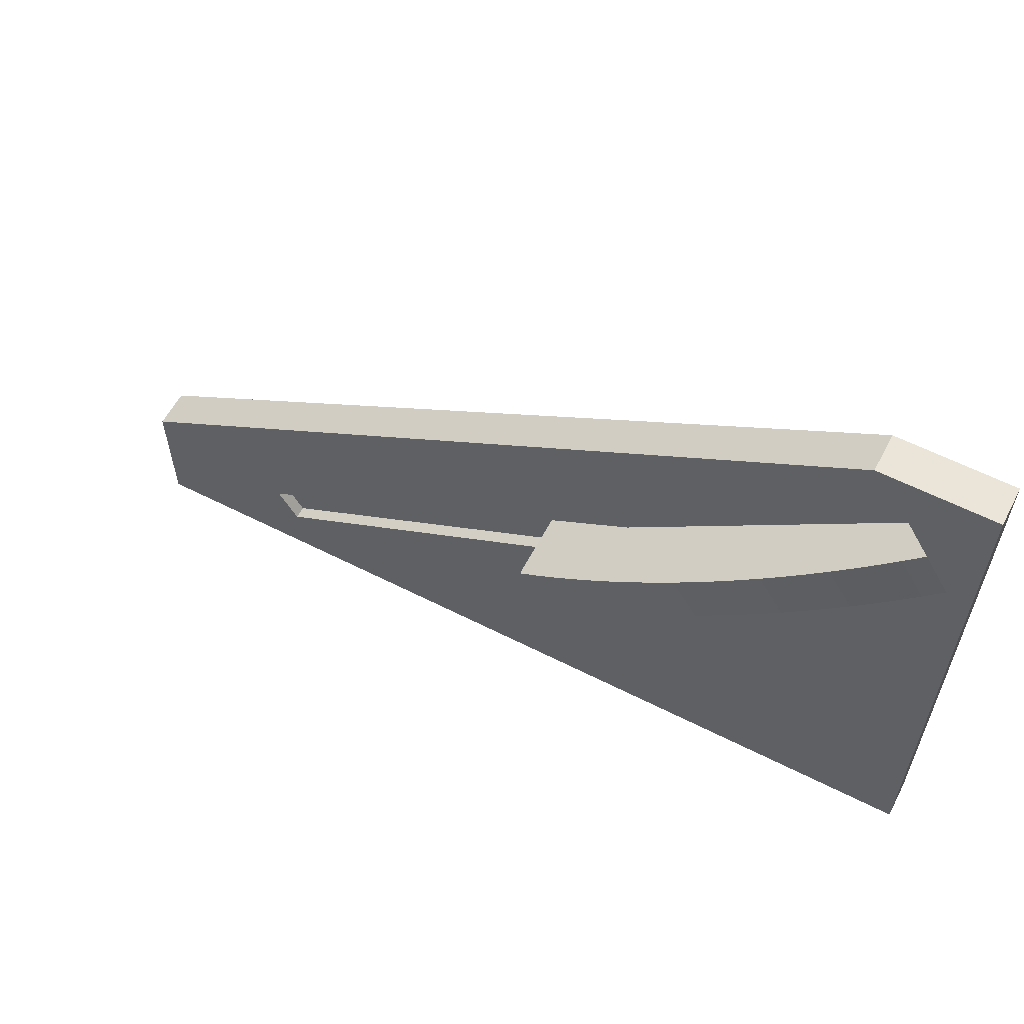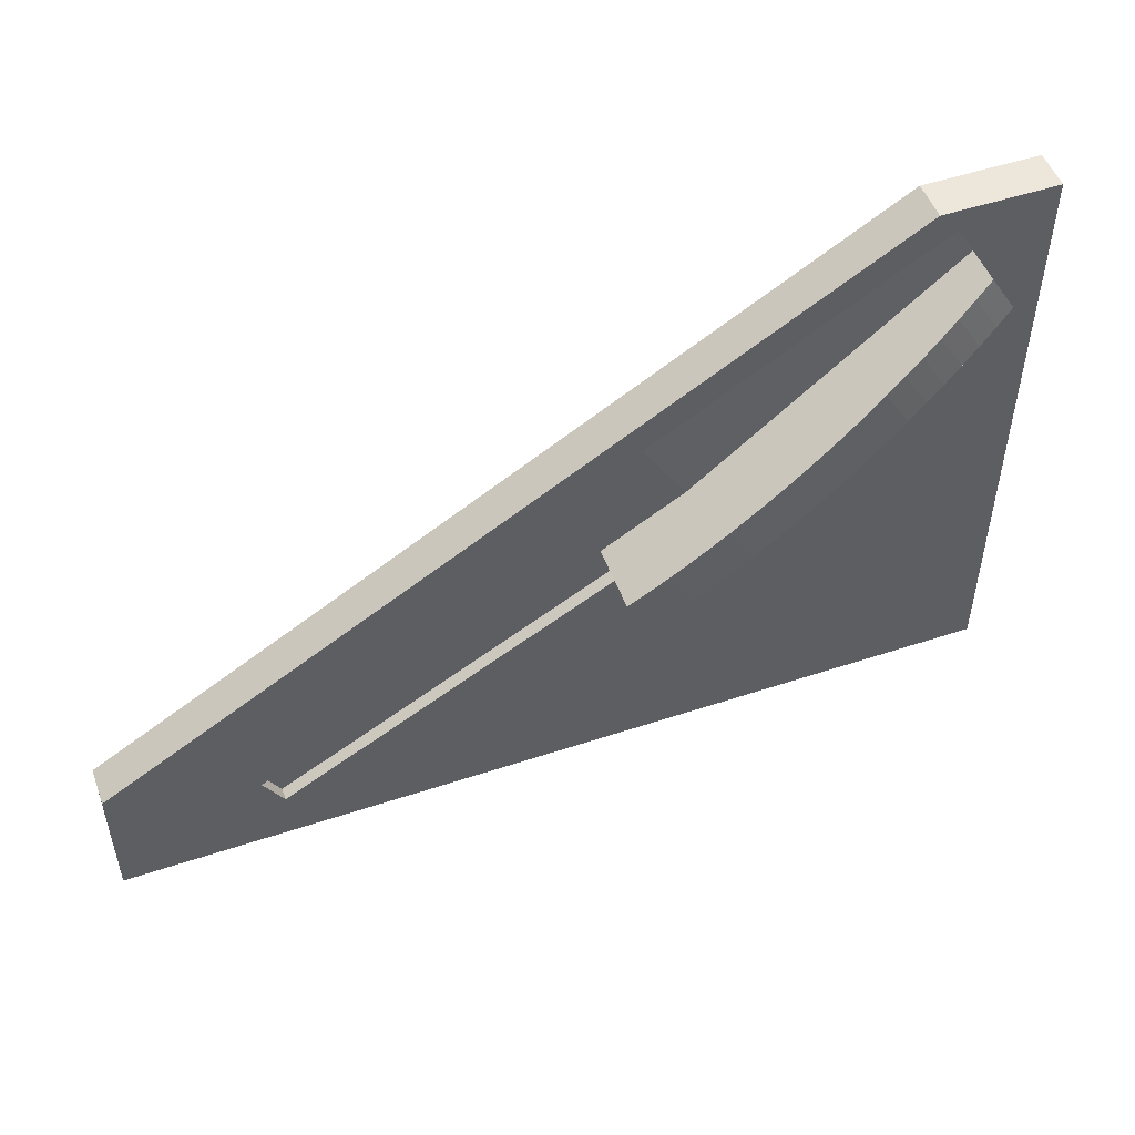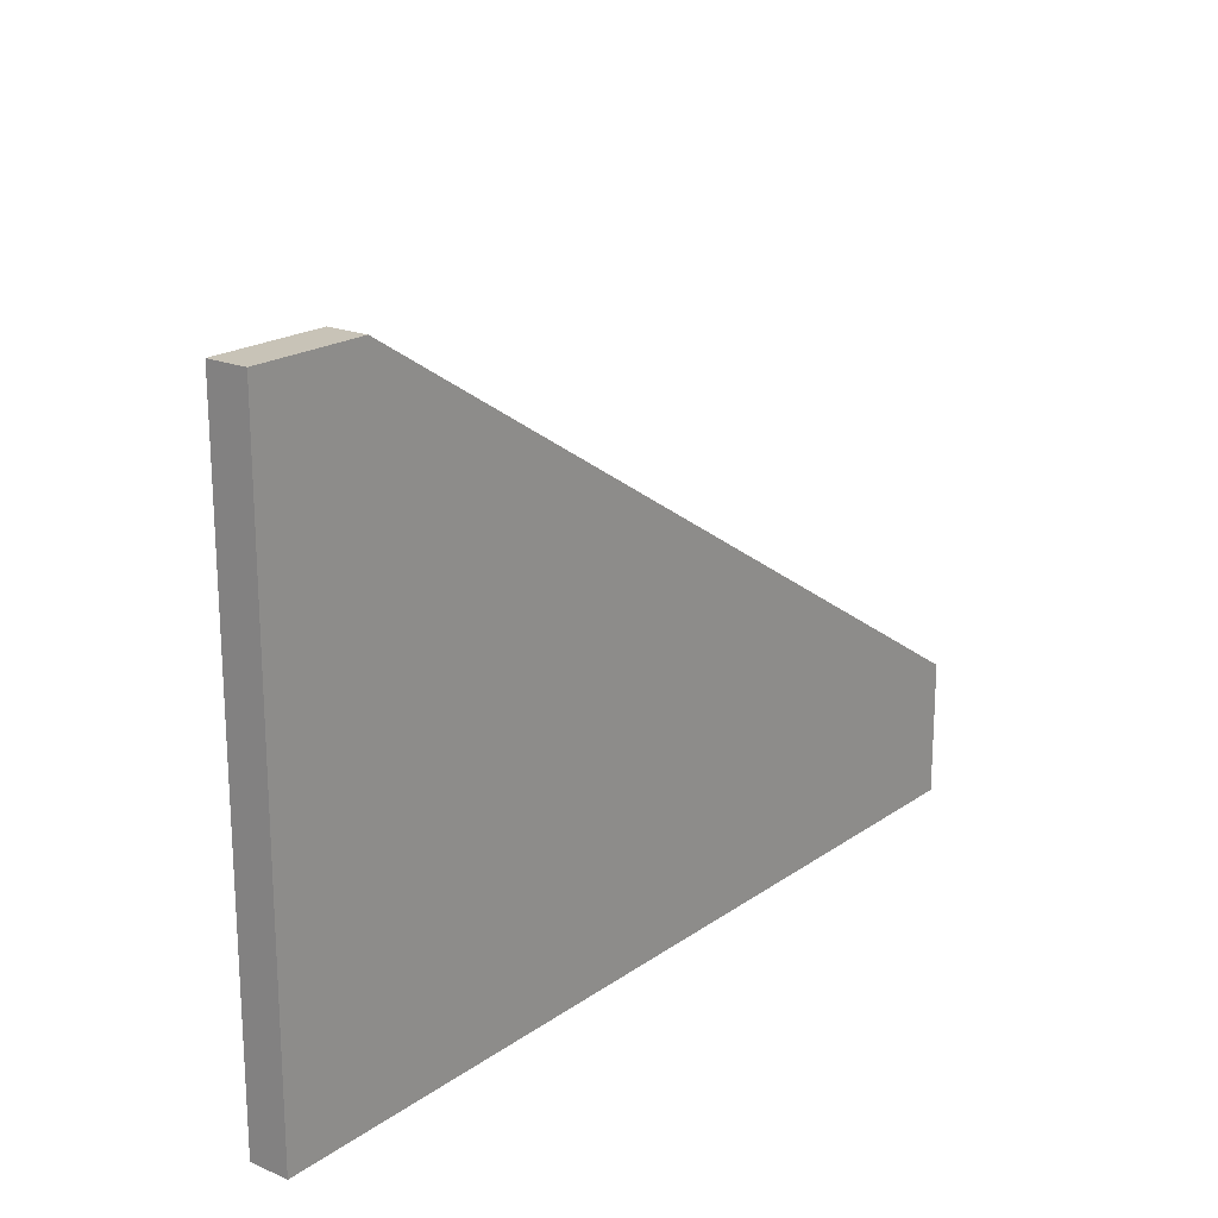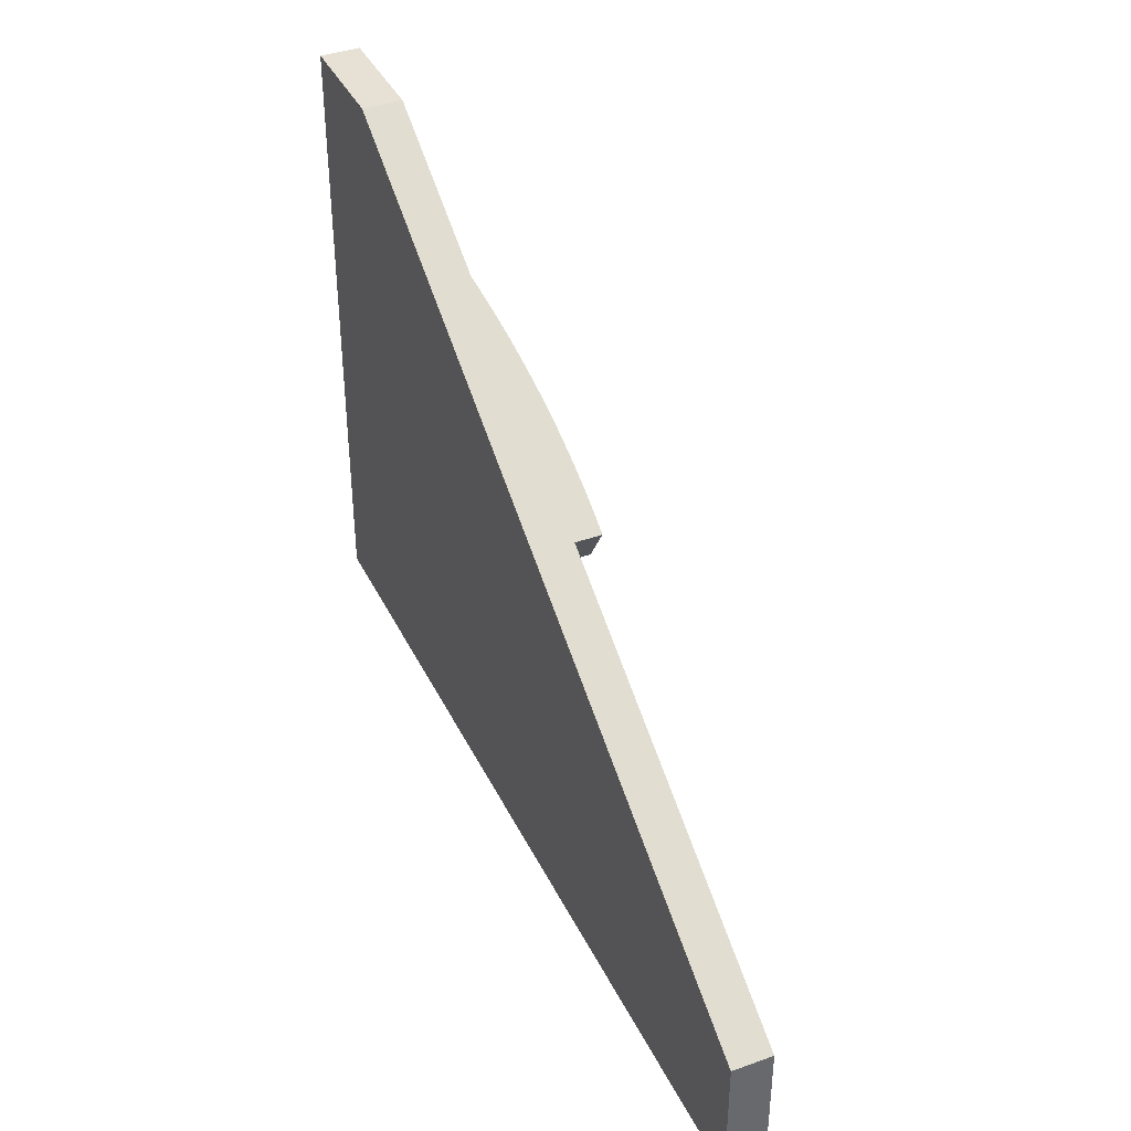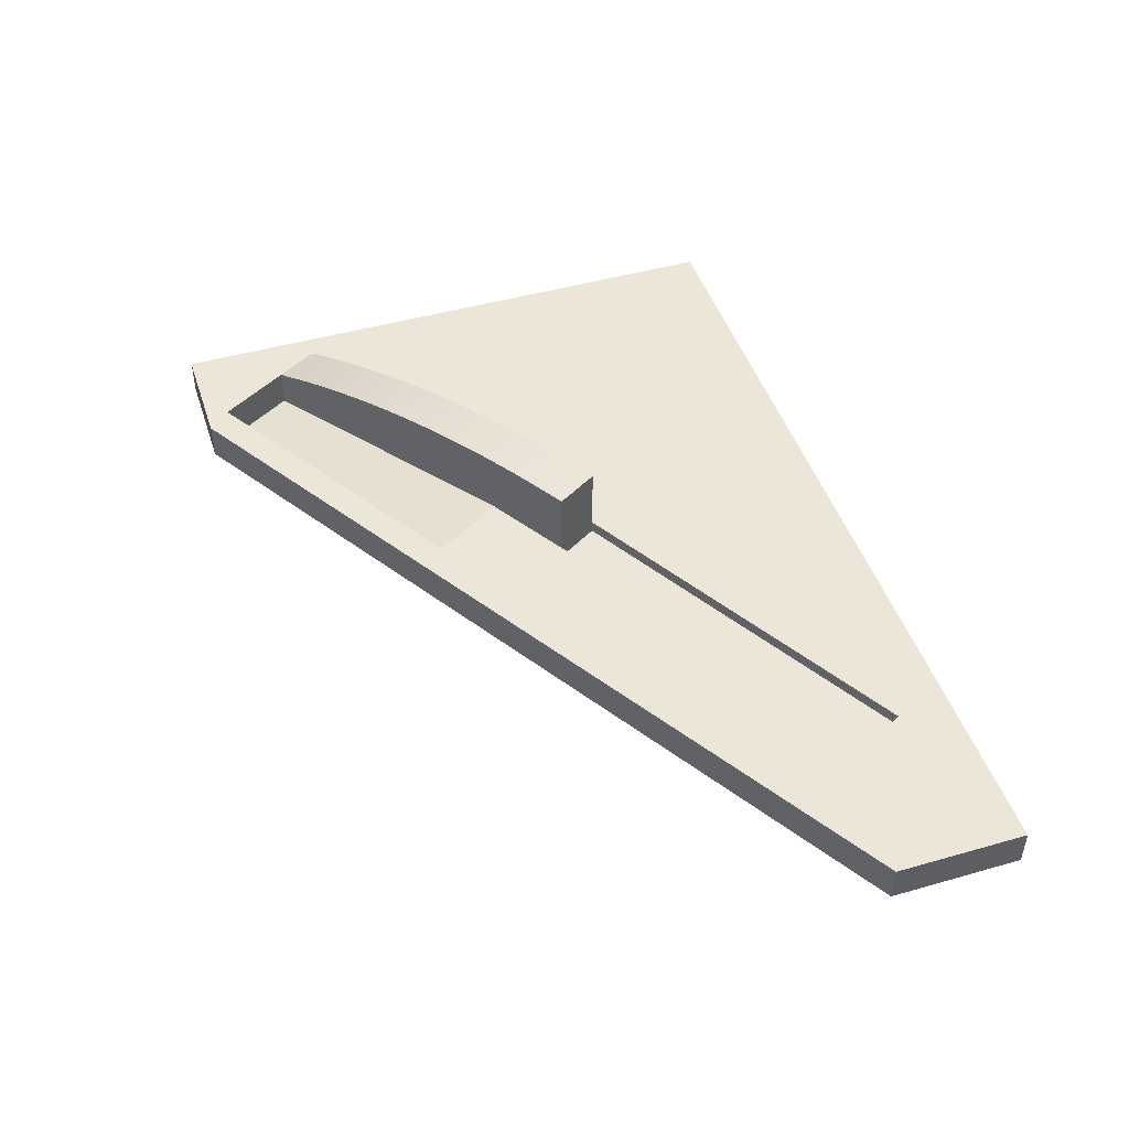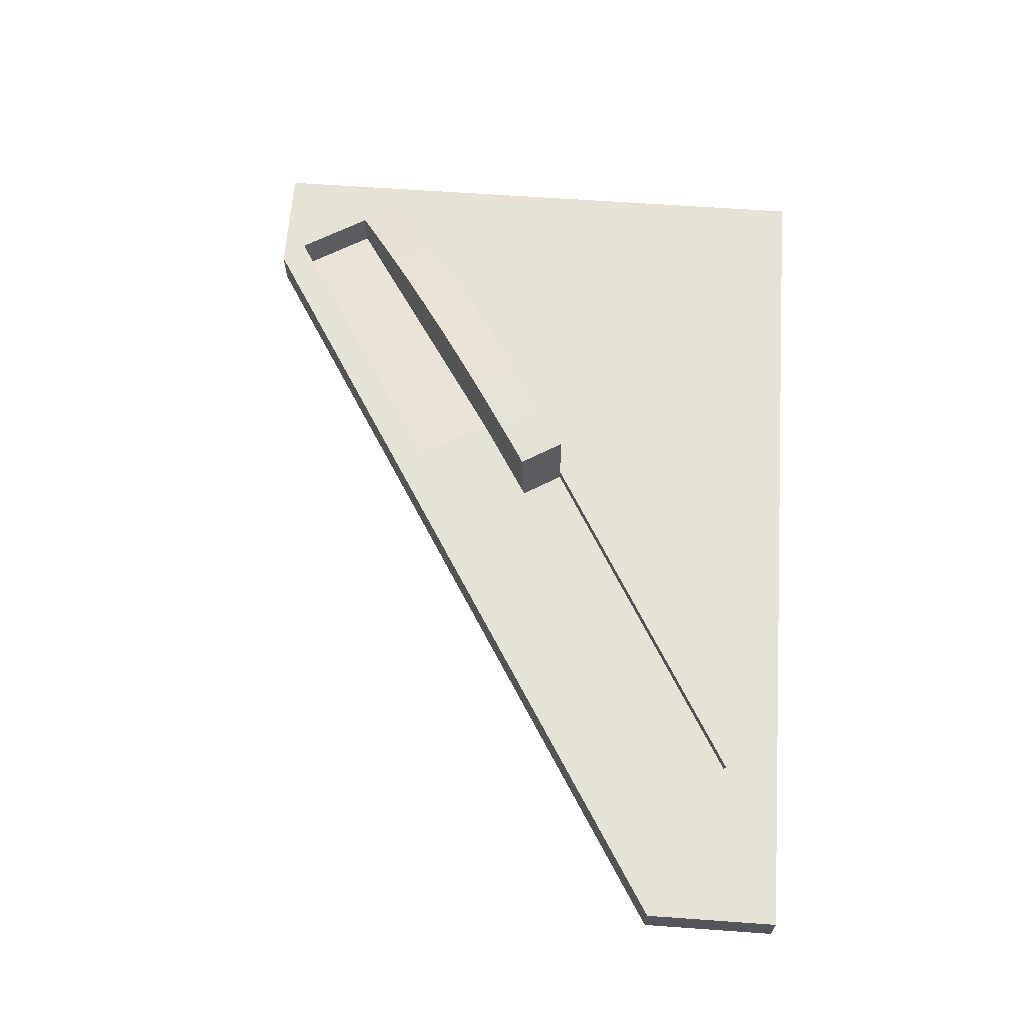
<metadata>
{"format":"obj","ext":"obj","renderer":"f3d","projection":"perspective","resolution":1024,"background":"white","views":[{"elev":59.2,"azim":-152.4,"up":"+Z"},{"elev":50.9,"azim":160.1,"up":"+Z"},{"elev":19.8,"azim":-51.7,"up":"+Z"},{"elev":39.2,"azim":66.0,"up":"+Z"},{"elev":46.5,"azim":72.0,"up":"+Y"},{"elev":63.8,"azim":94.1,"up":"+Y"}]}
</metadata>
<code>
o Sample
v -0.2823 -0.0124 -0
v -0.2823 -0 -0
v 0 -0.0124 0
v 0 0 0
v -0.05247 -0.004 0.0173
v -0.05247 0 0.0173
v -0.04612 -0.004 0.02826
v -0.04612 0 0.02826
v -0 -0.0124 0.04192
v -0 0 0.04192
v -0.161 -0.004 0.08011
v -0.161 0 0.08011
v -0.161 0.02154 0.08011
v -0.1671 0.02161 0.08383
v -0.1731 0.02155 0.08756
v -0.1792 0.02136 0.09128
v -0.1528 -0.004 0.0935
v -0.1528 0 0.0935
v -0.1528 0.02154 0.0935
v -0.1853 0.02102 0.09501
v -0.1589 0.02161 0.09723
v -0.1914 0.02056 0.09872
v -0.165 0.02155 0.101
v -0.1975 0.01995 0.1024
v -0.171 0.02136 0.1047
v -0.2035 0.01921 0.1061
v -0.1771 0.02102 0.1084
v -0.1784 0 0.1092
v -0.2096 0.01834 0.1098
v -0.1832 0.02056 0.1121
v -0.2156 0.01734 0.1135
v -0.1893 0.01995 0.1158
v -0.2216 0.0162 0.1172
v -0.1953 0.01921 0.1195
v -0.2276 0.01492 0.1209
v -0.2014 0.01834 0.1232
v -0.2336 0.01352 0.1245
v -0.2074 0.01734 0.1269
v -0.2395 0.01198 0.1282
v -0.2134 0.0162 0.1306
v -0.1647 0 0.1315
v -0.2455 0.01031 0.1318
v -0.2194 0.01492 0.1343
v -0.2514 0.008506 0.1354
v -0.2254 0.01352 0.1379
v -0.2572 0.006574 0.139
v -0.2313 0.01198 0.1416
v -0.2631 0.004511 0.1426
v -0.2373 0.01031 0.1452
v -0.2689 0.00232 0.1461
v -0.2432 0.008506 0.1488
v -0.2746 0 0.1496
v -0.249 0.006574 0.1524
v -0.2549 0.004511 0.1559
v -0.2607 0.00232 0.1595
v -0.2664 -0.0124 0.163
v -0.2664 0 0.163
v -0.2527 -0.0124 0.1854
v -0.2527 0 0.1854
v -0.2823 -0.0124 0.1926
v -0.2823 0 0.1926
v -0.2463 -0.0124 0.1926
v -0.2463 0 0.1926
f 63 62 9
f 10 63 9
f 62 63 61
f 60 62 61
f 8 18 10
f 4 8 10
f 6 8 4
f 2 6 4
f 12 6 2
f 52 12 2
f 61 52 2
f 57 52 61
f 59 57 61
f 63 59 61
f 41 59 63
f 10 41 63
f 18 41 10
f 41 18 28
f 5 6 12
f 11 5 12
f 7 8 6
f 5 7 6
f 17 18 8
f 7 17 8
f 11 17 7
f 5 11 7
f 58 56 57
f 59 58 57
f 41 28 56
f 58 41 56
f 59 41 58
f 10 9 3
f 4 10 3
f 2 1 60
f 61 2 60
f 4 3 1
f 2 4 1
f 9 62 58
f 56 9 58
f 1 9 56
f 60 1 56
f 58 60 56
f 62 60 58
f 9 1 3
f 52 57 55
f 50 52 55
f 54 50 55
f 48 50 54
f 53 48 54
f 46 48 53
f 51 46 53
f 44 46 51
f 49 44 51
f 42 44 49
f 47 42 49
f 39 42 47
f 45 39 47
f 37 39 45
f 43 37 45
f 35 37 43
f 40 35 43
f 33 35 40
f 38 33 40
f 31 33 38
f 36 31 38
f 29 31 36
f 34 29 36
f 26 29 34
f 32 26 34
f 24 26 32
f 30 24 32
f 22 24 30
f 27 22 30
f 20 22 27
f 25 20 27
f 16 20 25
f 15 16 25
f 23 15 25
f 14 15 23
f 21 14 23
f 13 14 21
f 19 13 21
f 13 19 18
f 12 13 18
f 17 12 18
f 11 12 17
f 12 52 50
f 48 12 50
f 46 12 48
f 12 46 44
f 42 12 44
f 39 12 42
f 12 39 37
f 35 12 37
f 33 12 35
f 12 33 31
f 29 12 31
f 26 12 29
f 12 26 24
f 22 12 24
f 20 12 22
f 12 20 16
f 15 12 16
f 14 12 15
f 12 14 13
f 18 19 21
f 23 18 21
f 25 18 23
f 28 18 25
f 27 28 25
f 30 28 27
f 28 30 32
f 34 28 32
f 36 28 34
f 28 36 38
f 40 28 38
f 43 28 40
f 28 43 45
f 47 28 45
f 49 28 47
f 28 49 51
f 53 28 51
f 54 28 53
f 28 54 55
f 56 28 55
f 57 56 55

</code>
